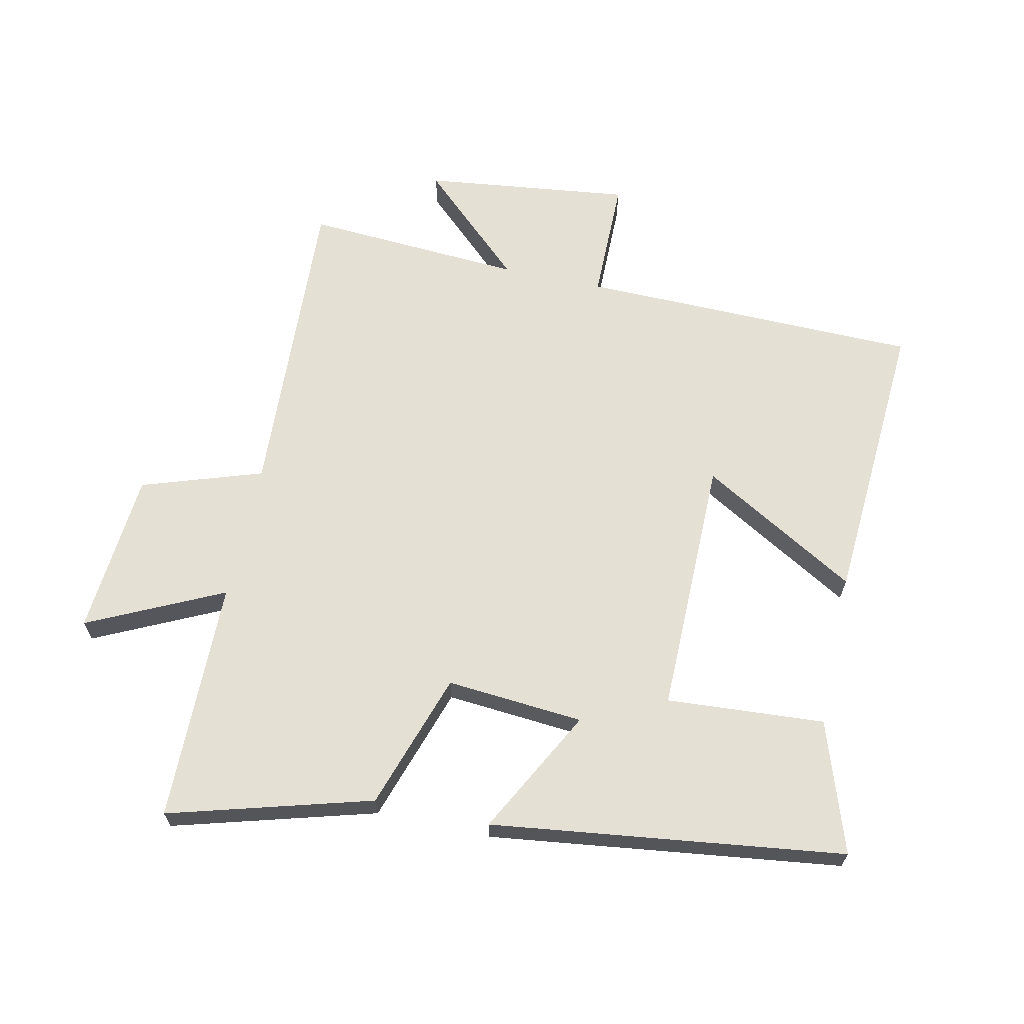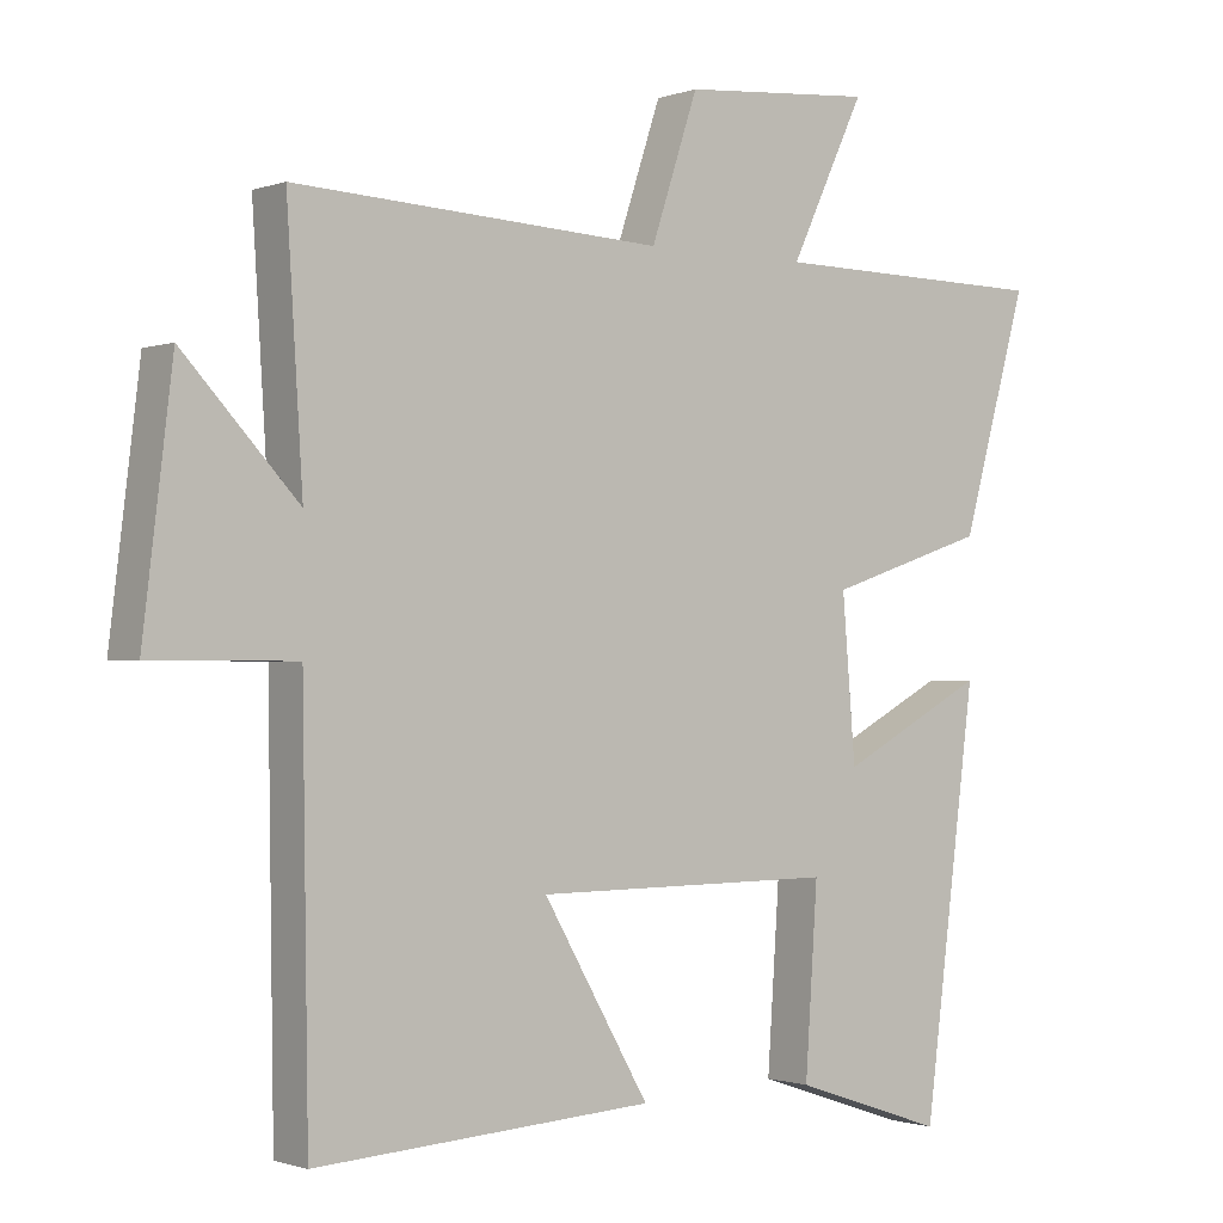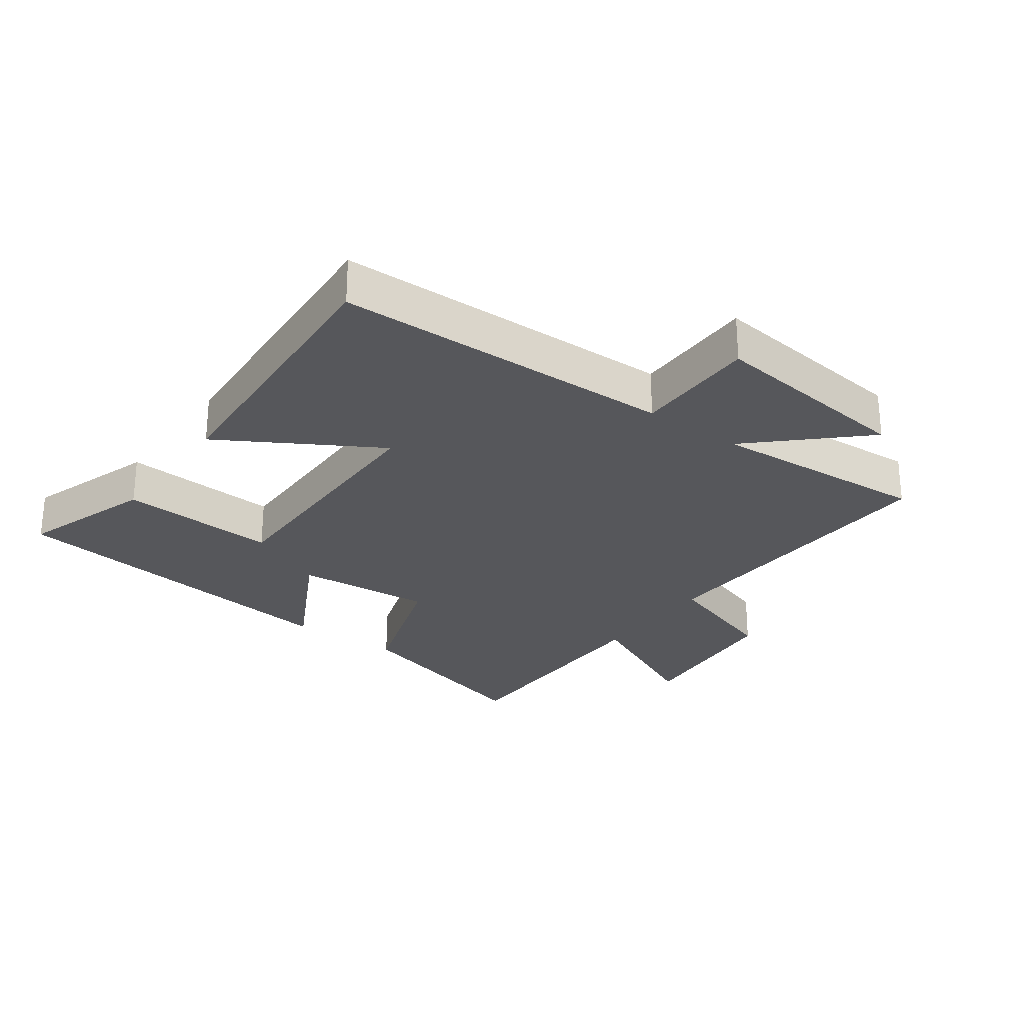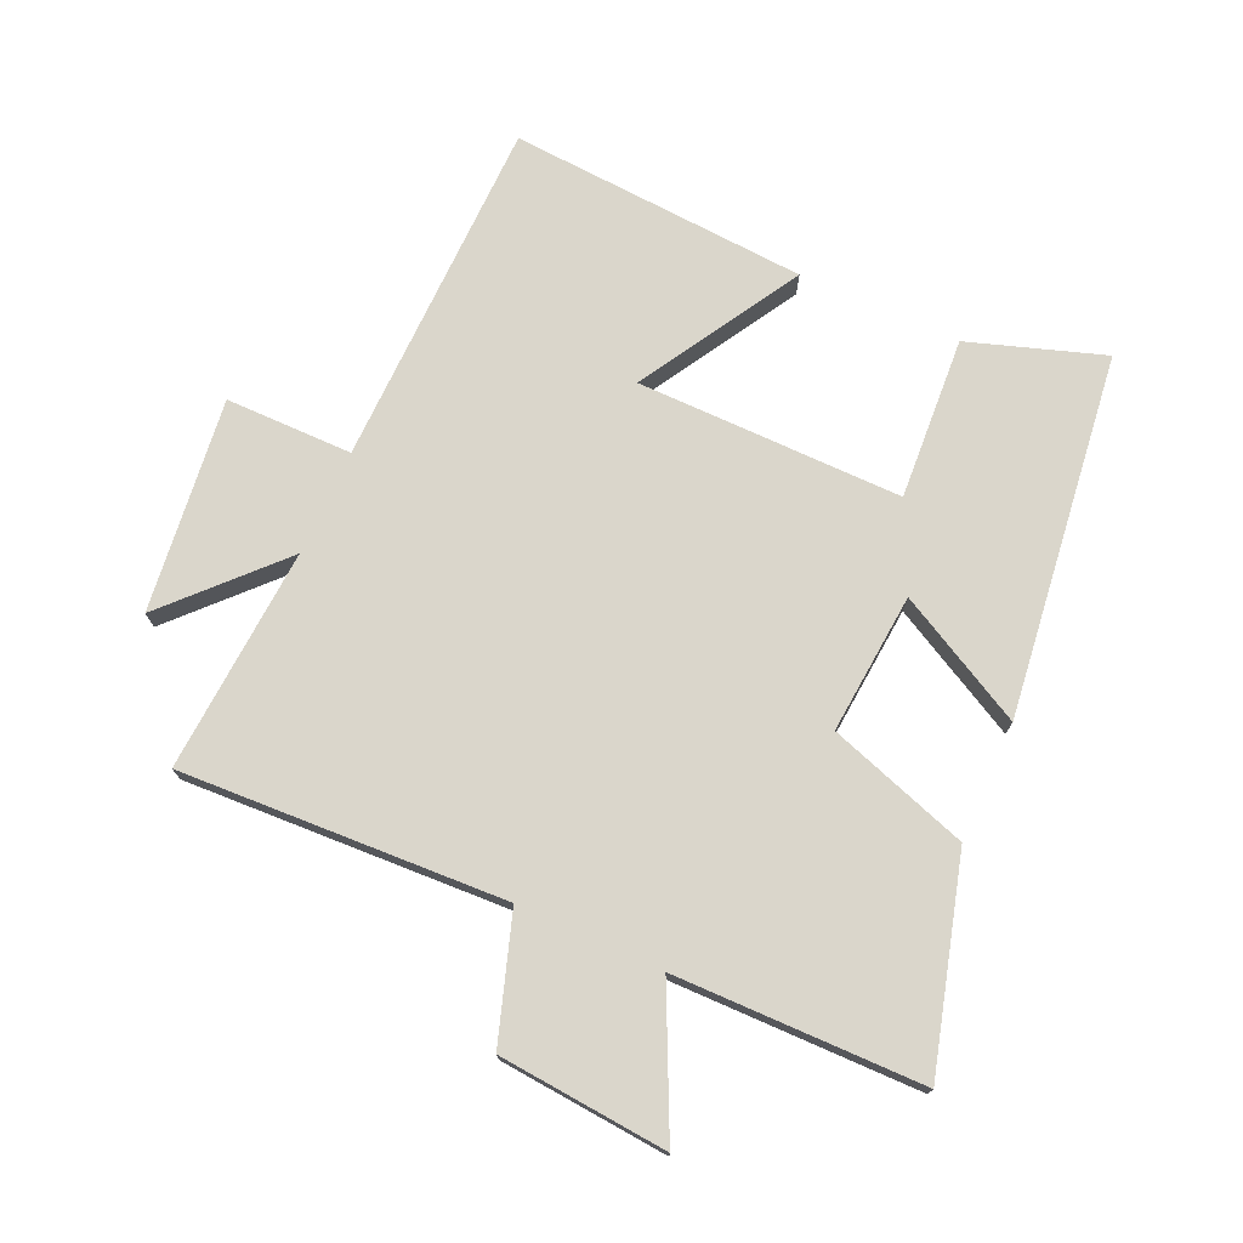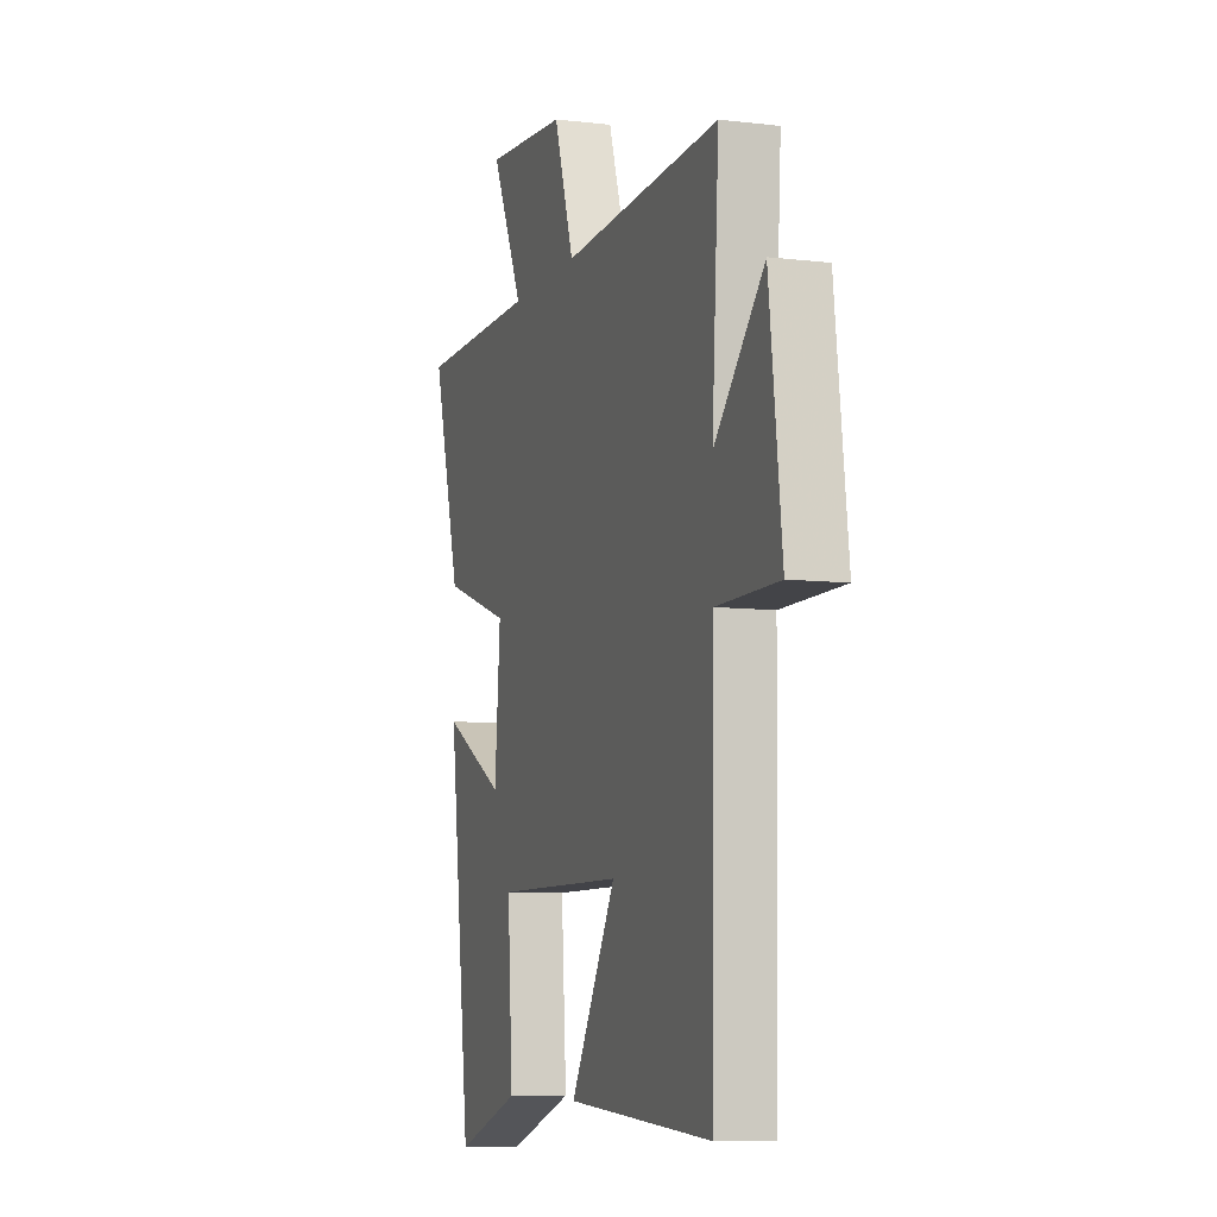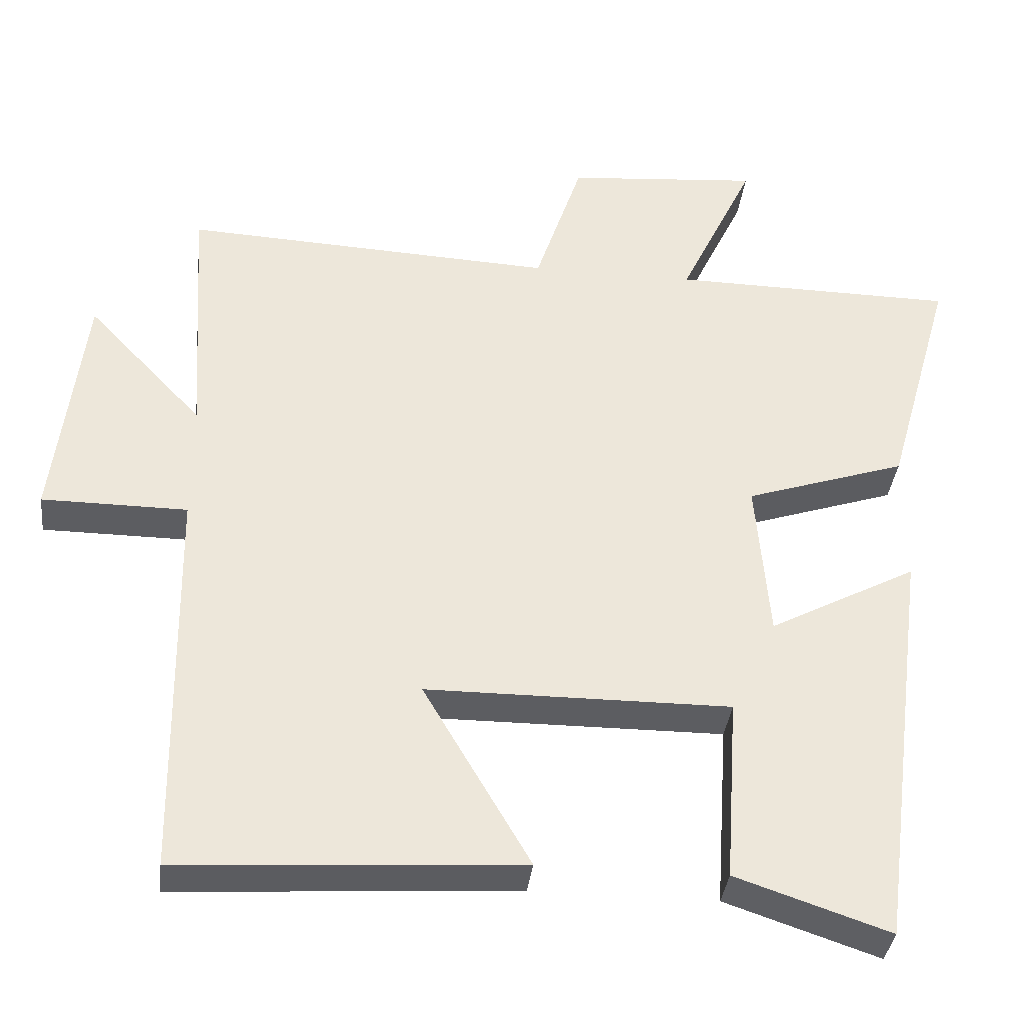
<metadata>
{"format":"obj","ext":"obj","renderer":"f3d","projection":"perspective","resolution":1024,"background":"white","views":[{"elev":65.3,"azim":102.2,"up":"+Y"},{"elev":-1.1,"azim":-38.1,"up":"+Z"},{"elev":-27.2,"azim":-125.8,"up":"+Y"},{"elev":74.1,"azim":24.4,"up":"+Y"},{"elev":-7.9,"azim":-108.4,"up":"+Z"},{"elev":-36.3,"azim":-6.5,"up":"+Z"}]}
</metadata>
<code>
v -0.492 0.07 -0.529
v -0.5 0.07 0.013
v -0.697 0.07 0.014
v -0.657 0.07 0.344
v -0.5 0.07 0.177
v -0.522 0.07 0.525
v -0.018 0.07 0.5
v 0.046 0.07 0.692
v 0.308 0.07 0.714
v 0.206 0.07 0.5
v 0.591 0.07 0.495
v 0.5 0.07 0.174
v 0.282 0.07 0.102
v 0.3 0.07 -0.116
v 0.5 0.07 -0.01
v 0.428 0.07 -0.57
v 0.22 0.07 -0.5
v 0.237 0.07 -0.249
v -0.175 0.07 -0.251
v -0.03 0.07 -0.5
v -0.492 0 -0.529
v -0.5 0 0.013
v -0.697 0 0.014
v -0.657 0 0.344
v -0.5 0 0.177
v -0.522 0 0.525
v -0.018 0 0.5
v 0.046 0 0.692
v 0.308 0 0.714
v 0.206 0 0.5
v 0.591 0 0.495
v 0.5 0 0.174
v 0.282 0 0.102
v 0.3 0 -0.116
v 0.5 0 -0.01
v 0.428 0 -0.57
v 0.22 0 -0.5
v 0.237 0 -0.249
v -0.175 0 -0.251
v -0.03 0 -0.5
f 19 20 1 2
f 18 19 2
f 16 17 18
f 15 16 18
f 14 15 18
f 13 14 18 2
f 13 2 3
f 12 13 3
f 11 12 3
f 10 11 3
f 7 8 9 10
f 7 10 3
f 5 6 7
f 5 7 3
f 3 4 5
f 22 21 40 39
f 22 39 38
f 38 37 36
f 38 36 35
f 38 35 34
f 22 38 34 33
f 23 22 33
f 23 33 32
f 23 32 31
f 23 31 30
f 30 29 28 27
f 23 30 27
f 27 26 25
f 23 27 25
f 25 24 23
f 1 21 22 2
f 2 22 23 3
f 3 23 24 4
f 4 24 25 5
f 5 25 26 6
f 6 26 27 7
f 7 27 28 8
f 8 28 29 9
f 9 29 30 10
f 10 30 31 11
f 11 31 32 12
f 12 32 33 13
f 13 33 34 14
f 14 34 35 15
f 15 35 36 16
f 16 36 37 17
f 17 37 38 18
f 18 38 39 19
f 19 39 40 20
f 20 40 21 1

</code>
